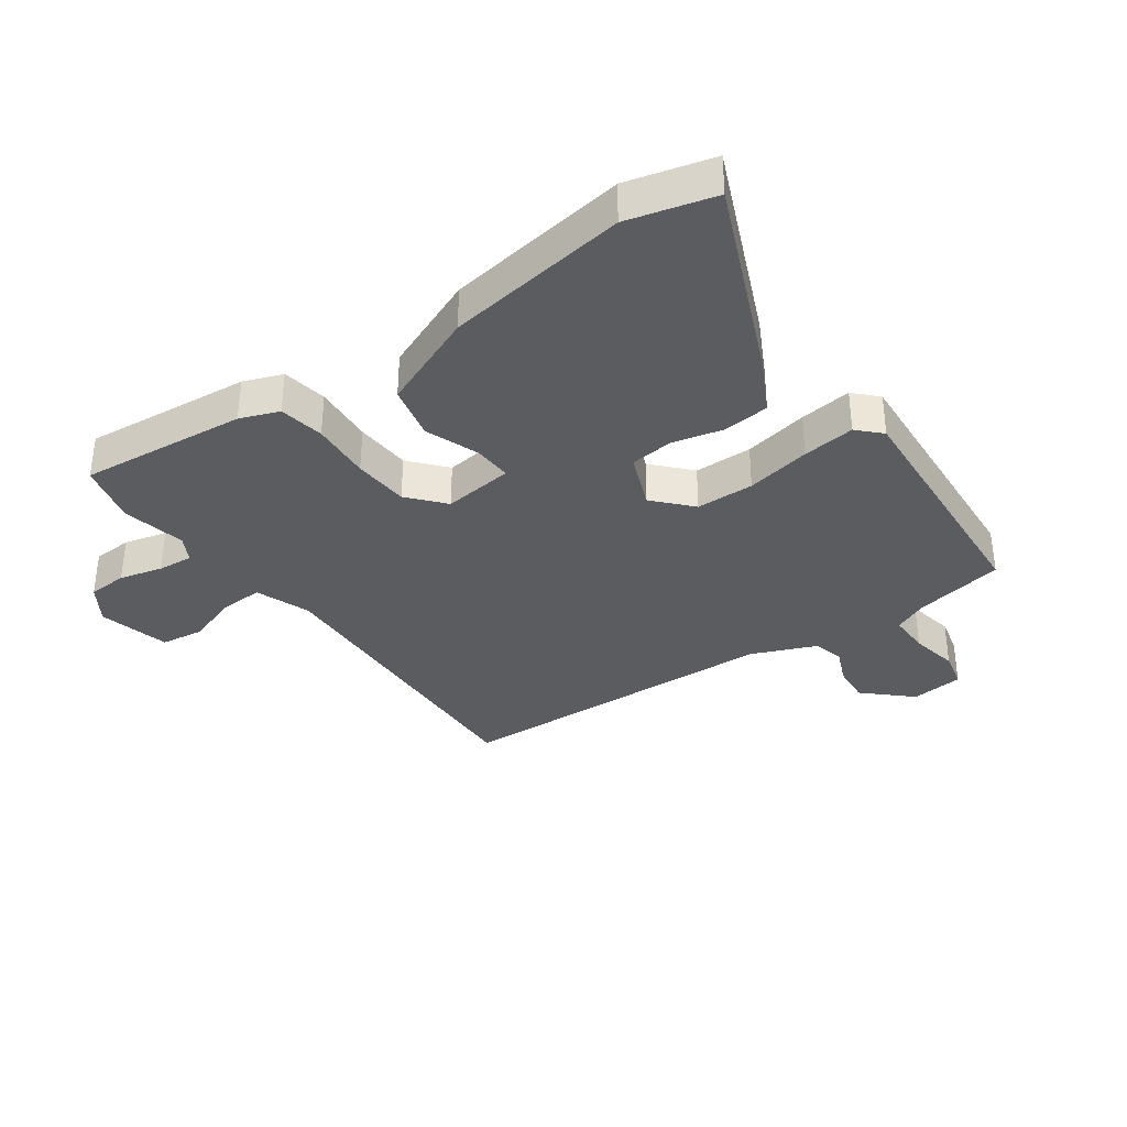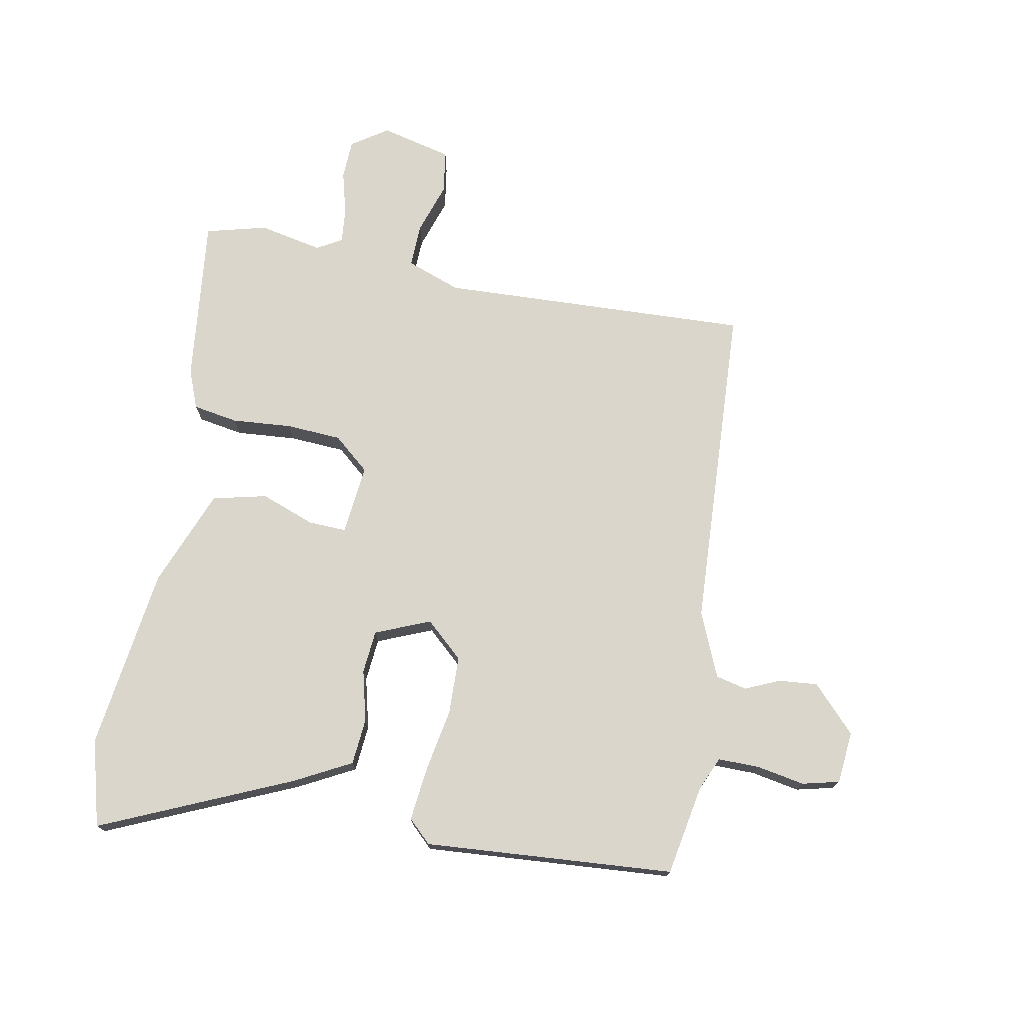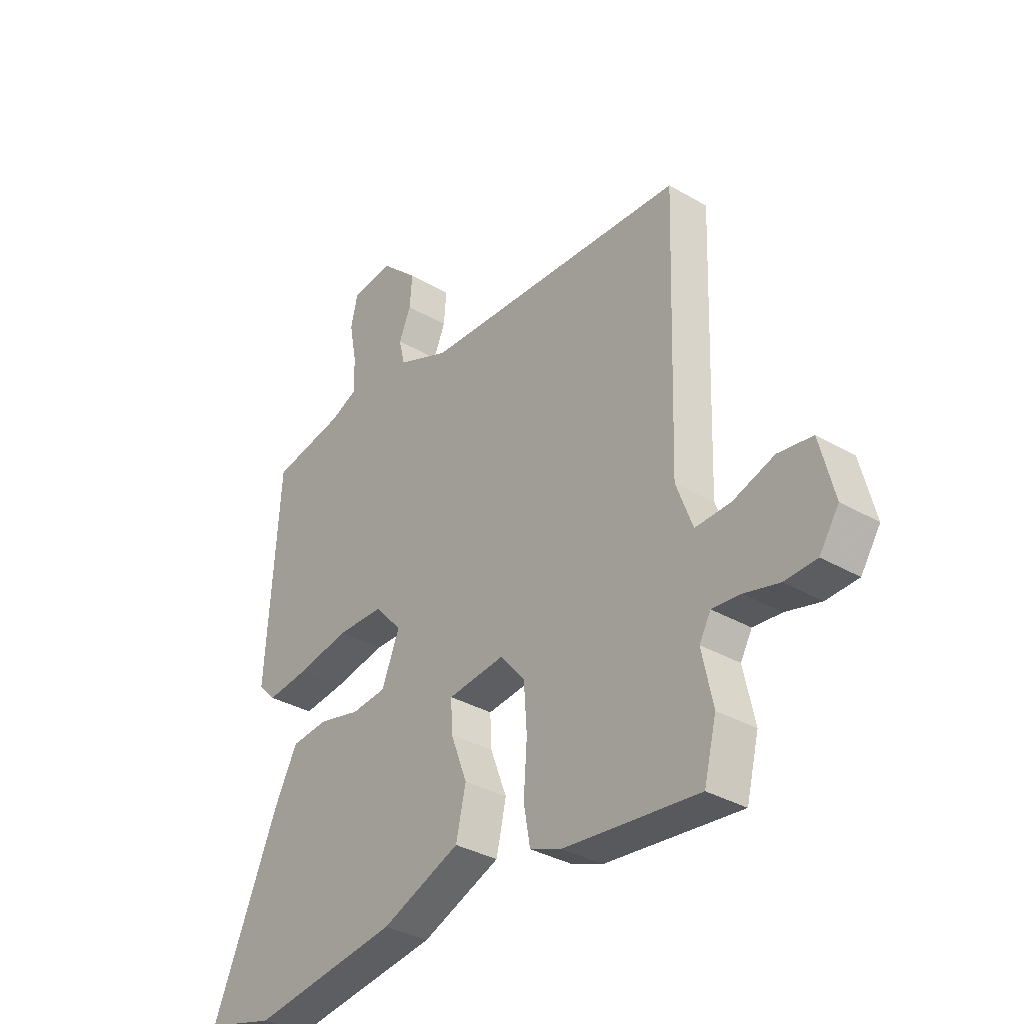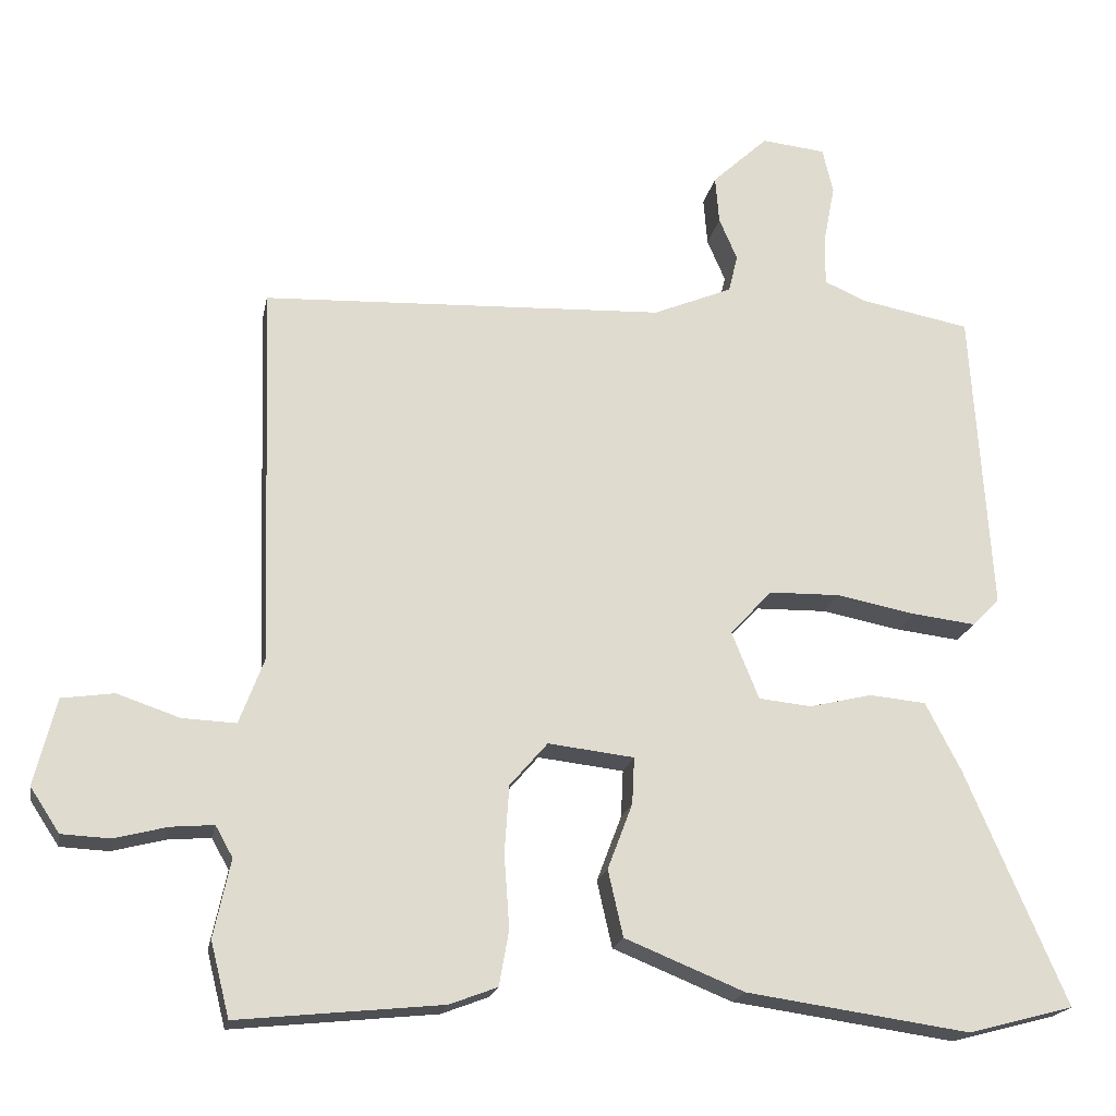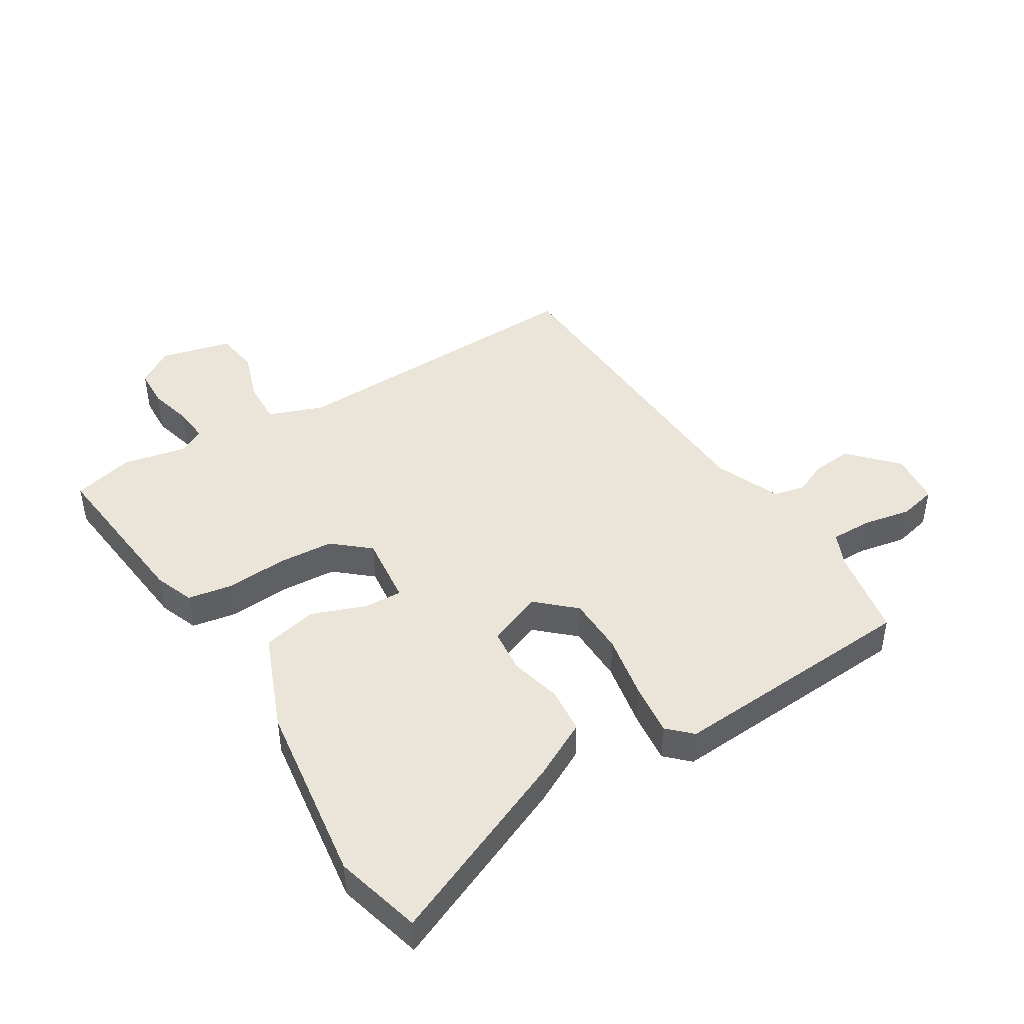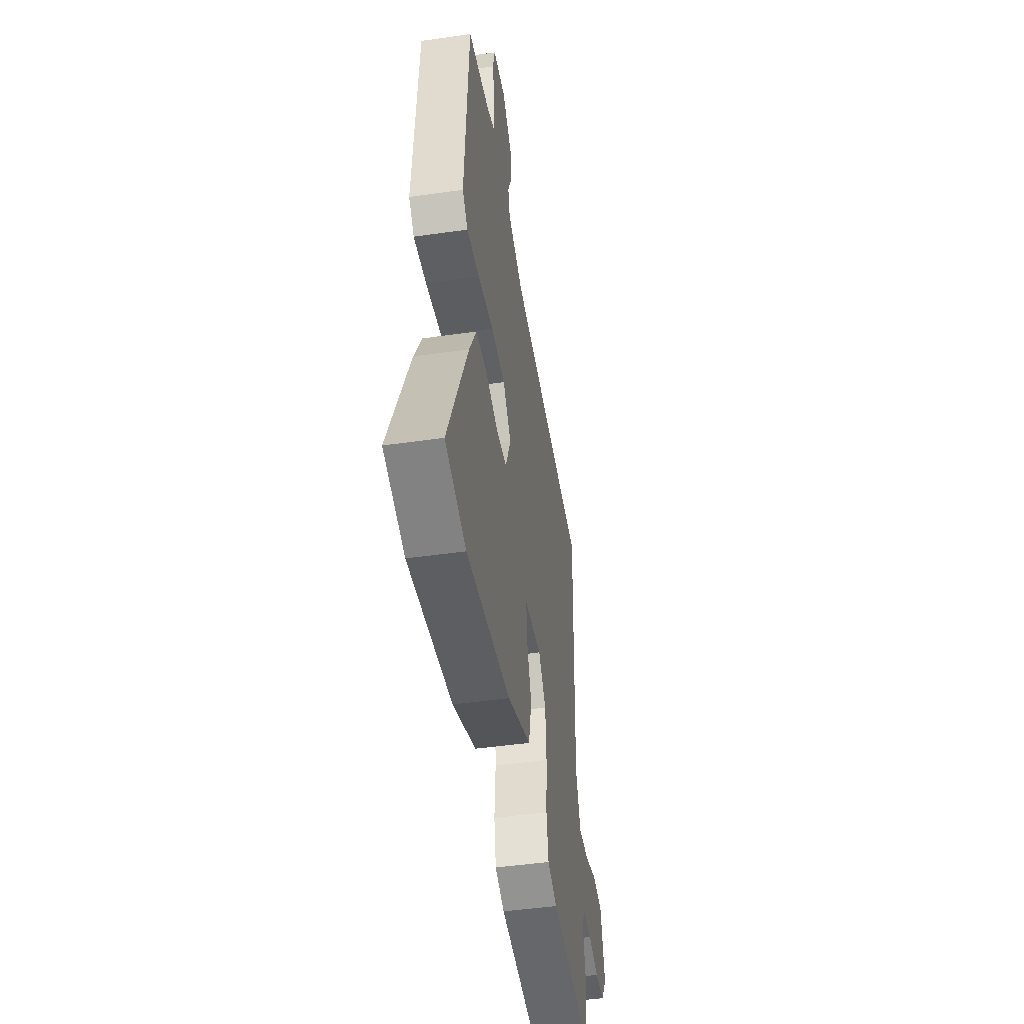
<metadata>
{"format":"obj","ext":"obj","renderer":"f3d","projection":"perspective","resolution":1024,"background":"white","views":[{"elev":-35.3,"azim":-144.5,"up":"+Y"},{"elev":74.1,"azim":-79.8,"up":"+Y"},{"elev":-34.0,"azim":51.6,"up":"+Z"},{"elev":-19.4,"azim":169.3,"up":"+Z"},{"elev":44.8,"azim":-121.8,"up":"+Y"},{"elev":-46.5,"azim":-80.7,"up":"+Z"}]}
</metadata>
<code>
v -0.455 0.07 -0.512
v -0.595 0.07 -0.475
v -0.462 0.07 -0.165
v -0.415 0.07 -0.074
v -0.34 0.07 -0.067
v -0.257 0.07 -0.087
v -0.187 0.07 -0.08
v -0.151 0.07 0.009
v -0.206 0.07 0.069
v -0.3 0.07 0.071
v -0.405 0.07 0.051
v -0.49 0.07 0.041
v -0.526 0.07 0.078
v -0.5 0.07 0.483
v -0.353 0.07 0.511
v -0.299 0.07 0.535
v -0.3 0.07 0.602
v -0.315 0.07 0.68
v -0.301 0.07 0.74
v -0.216 0.07 0.749
v -0.142 0.07 0.68
v -0.147 0.07 0.617
v -0.171 0.07 0.561
v -0.159 0.07 0.511
v -0.054 0.07 0.467
v 0.481 0.07 0.443
v 0.464 0.07 -0.062
v 0.497 0.07 -0.15
v 0.568 0.07 -0.147
v 0.651 0.07 -0.119
v 0.72 0.07 -0.129
v 0.749 0.07 -0.244
v 0.71 0.07 -0.303
v 0.646 0.07 -0.306
v 0.576 0.07 -0.288
v 0.519 0.07 -0.283
v 0.496 0.07 -0.324
v 0.518 0.07 -0.427
v 0.493 0.07 -0.526
v 0.222 0.07 -0.498
v 0.159 0.07 -0.474
v 0.146 0.07 -0.401
v 0.153 0.07 -0.304
v 0.147 0.07 -0.214
v 0.097 0.07 -0.156
v -0.017 0.07 -0.169
v -0.014 0.07 -0.231
v 0.019 0.07 -0.318
v -0.001 0.07 -0.406
v -0.159 0.07 -0.47
v -0.455 0 -0.512
v -0.595 0 -0.475
v -0.462 0 -0.165
v -0.415 0 -0.074
v -0.34 0 -0.067
v -0.257 0 -0.087
v -0.187 0 -0.08
v -0.151 0 0.009
v -0.206 0 0.069
v -0.3 0 0.071
v -0.405 0 0.051
v -0.49 0 0.041
v -0.526 0 0.078
v -0.5 0 0.483
v -0.353 0 0.511
v -0.299 0 0.535
v -0.3 0 0.602
v -0.315 0 0.68
v -0.301 0 0.74
v -0.216 0 0.749
v -0.142 0 0.68
v -0.147 0 0.617
v -0.171 0 0.561
v -0.159 0 0.511
v -0.054 0 0.467
v 0.481 0 0.443
v 0.464 0 -0.062
v 0.497 0 -0.15
v 0.568 0 -0.147
v 0.651 0 -0.119
v 0.72 0 -0.129
v 0.749 0 -0.244
v 0.71 0 -0.303
v 0.646 0 -0.306
v 0.576 0 -0.288
v 0.519 0 -0.283
v 0.496 0 -0.324
v 0.518 0 -0.427
v 0.493 0 -0.526
v 0.222 0 -0.498
v 0.159 0 -0.474
v 0.146 0 -0.401
v 0.153 0 -0.304
v 0.147 0 -0.214
v 0.097 0 -0.156
v -0.017 0 -0.169
v -0.014 0 -0.231
v 0.019 0 -0.318
v -0.001 0 -0.406
v -0.159 0 -0.47
f 47 48 49 50
f 46 47 50 1
f 40 41 42 43
f 40 43 44
f 37 38 39 40
f 36 37 40 44
f 35 36 44 45
f 33 34 35 45
f 29 30 31 32
f 28 29 32 33
f 25 26 27
f 24 25 27 28
f 20 21 22 23
f 18 19 20 23
f 17 18 23 24
f 16 17 24 28
f 12 13 14 15
f 10 11 12 15
f 9 10 15 16
f 8 9 16 28
f 3 4 5 6
f 3 6 7
f 46 1 2 3
f 45 46 3 7
f 28 33 45
f 7 8 28 45
f 100 99 98 97
f 51 100 97 96
f 93 92 91 90
f 94 93 90
f 90 89 88 87
f 94 90 87 86
f 95 94 86 85
f 95 85 84 83
f 82 81 80 79
f 83 82 79 78
f 77 76 75
f 78 77 75 74
f 73 72 71 70
f 73 70 69 68
f 74 73 68 67
f 78 74 67 66
f 65 64 63 62
f 65 62 61 60
f 66 65 60 59
f 78 66 59 58
f 56 55 54 53
f 57 56 53
f 53 52 51 96
f 57 53 96 95
f 95 83 78
f 95 78 58 57
f 1 51 52 2
f 2 52 53 3
f 3 53 54 4
f 4 54 55 5
f 5 55 56 6
f 6 56 57 7
f 7 57 58 8
f 8 58 59 9
f 9 59 60 10
f 10 60 61 11
f 11 61 62 12
f 12 62 63 13
f 13 63 64 14
f 14 64 65 15
f 15 65 66 16
f 16 66 67 17
f 17 67 68 18
f 18 68 69 19
f 19 69 70 20
f 20 70 71 21
f 21 71 72 22
f 22 72 73 23
f 23 73 74 24
f 24 74 75 25
f 25 75 76 26
f 26 76 77 27
f 27 77 78 28
f 28 78 79 29
f 29 79 80 30
f 30 80 81 31
f 31 81 82 32
f 32 82 83 33
f 33 83 84 34
f 34 84 85 35
f 35 85 86 36
f 36 86 87 37
f 37 87 88 38
f 38 88 89 39
f 39 89 90 40
f 40 90 91 41
f 41 91 92 42
f 42 92 93 43
f 43 93 94 44
f 44 94 95 45
f 45 95 96 46
f 46 96 97 47
f 47 97 98 48
f 48 98 99 49
f 49 99 100 50
f 50 100 51 1

</code>
